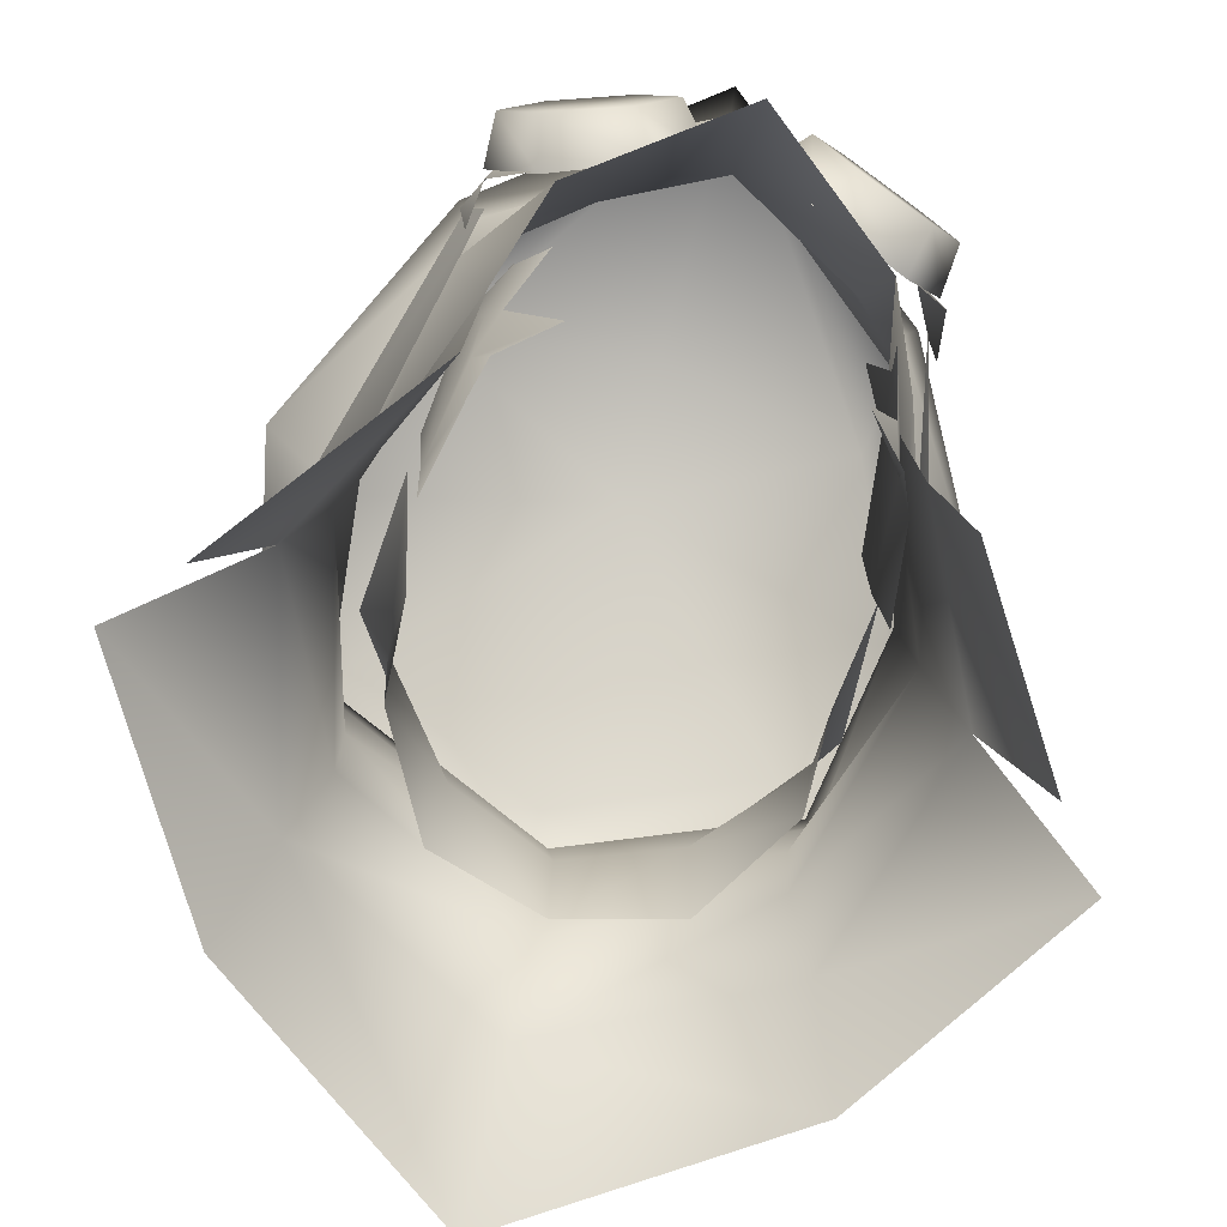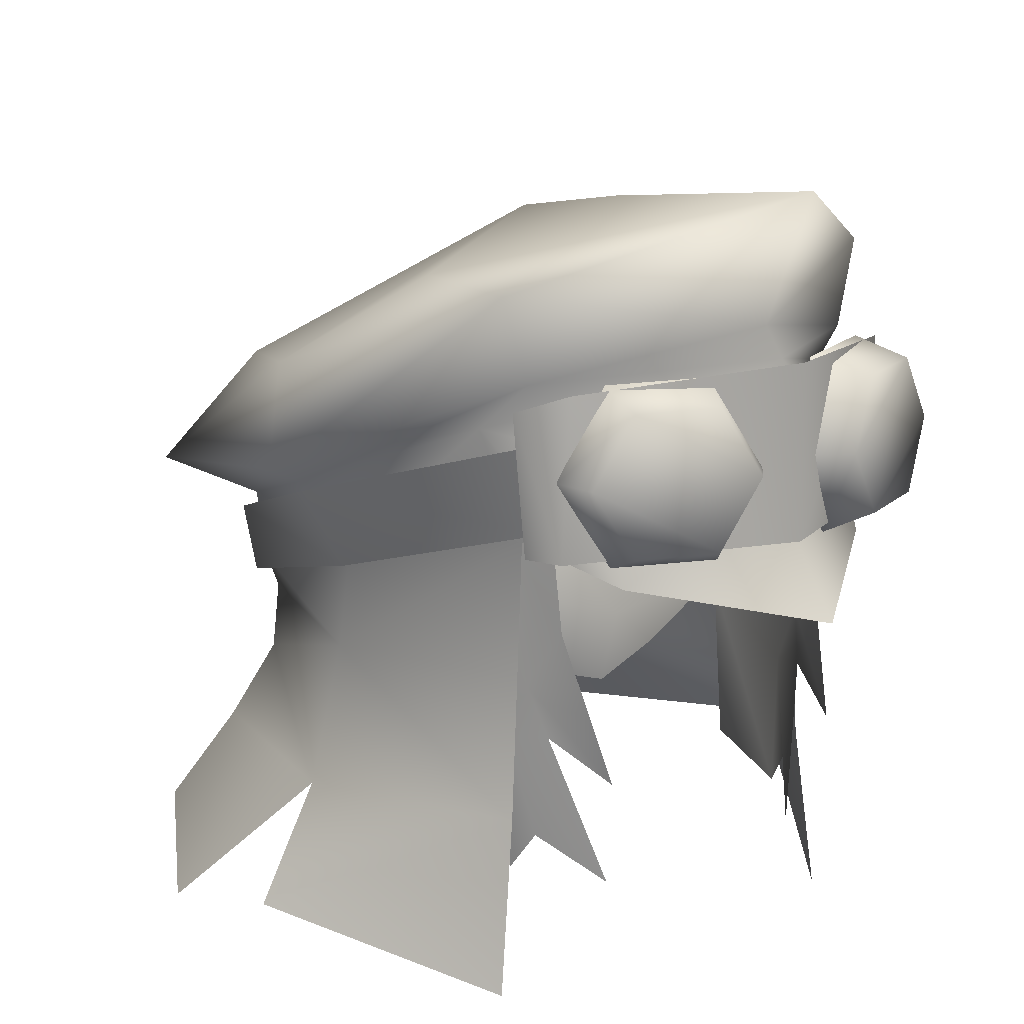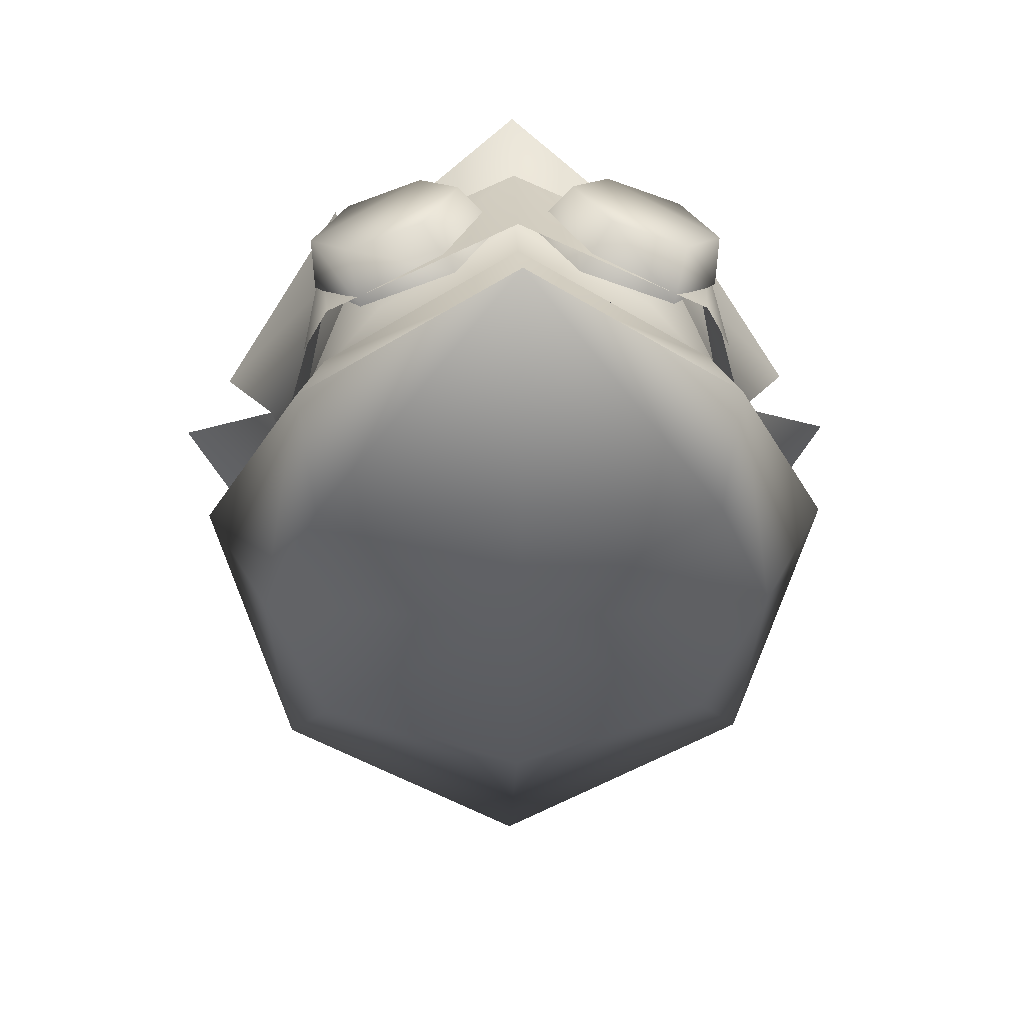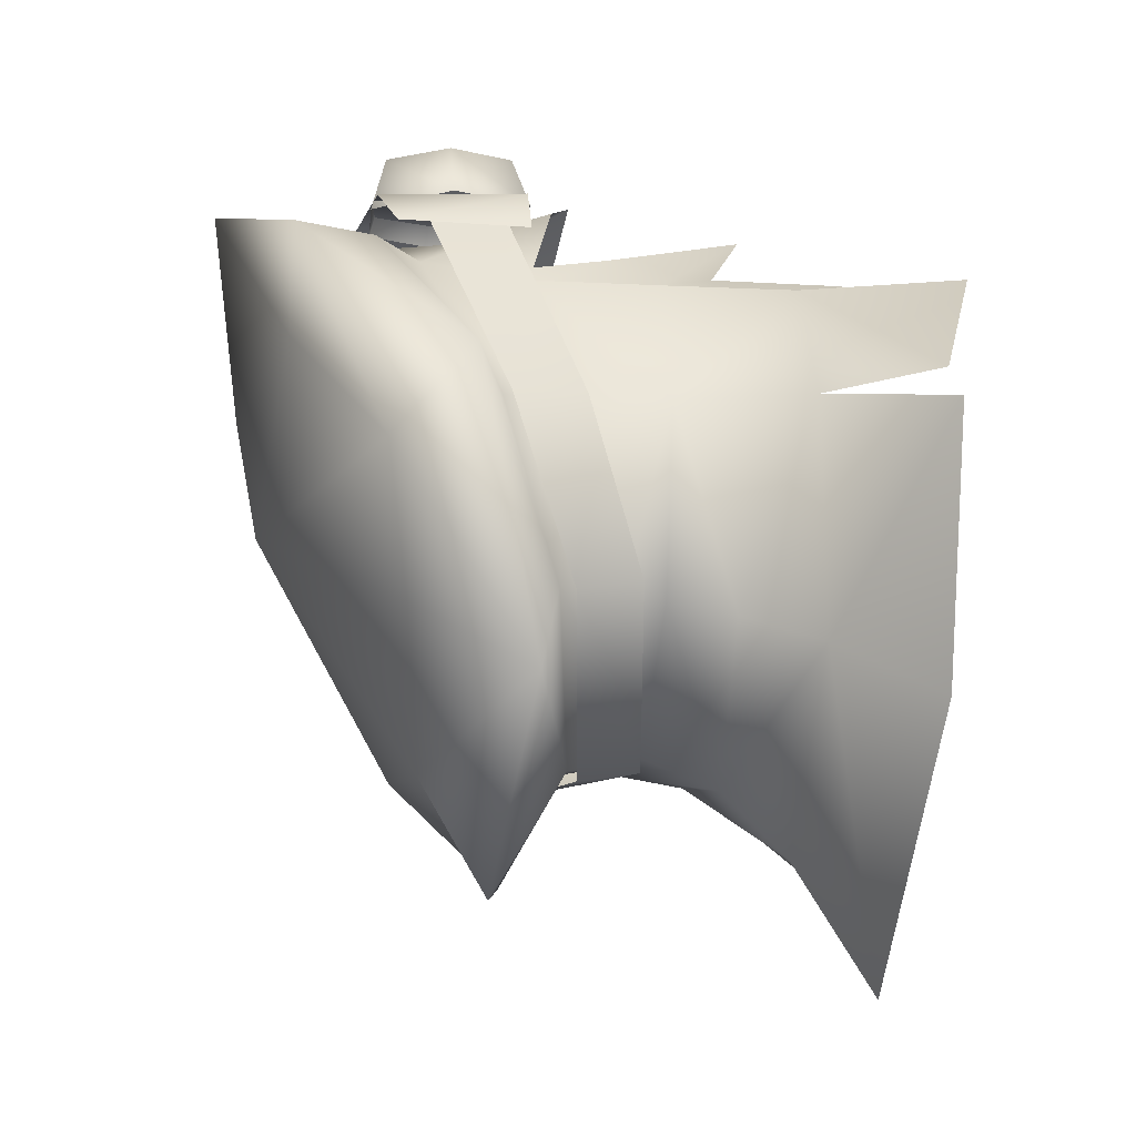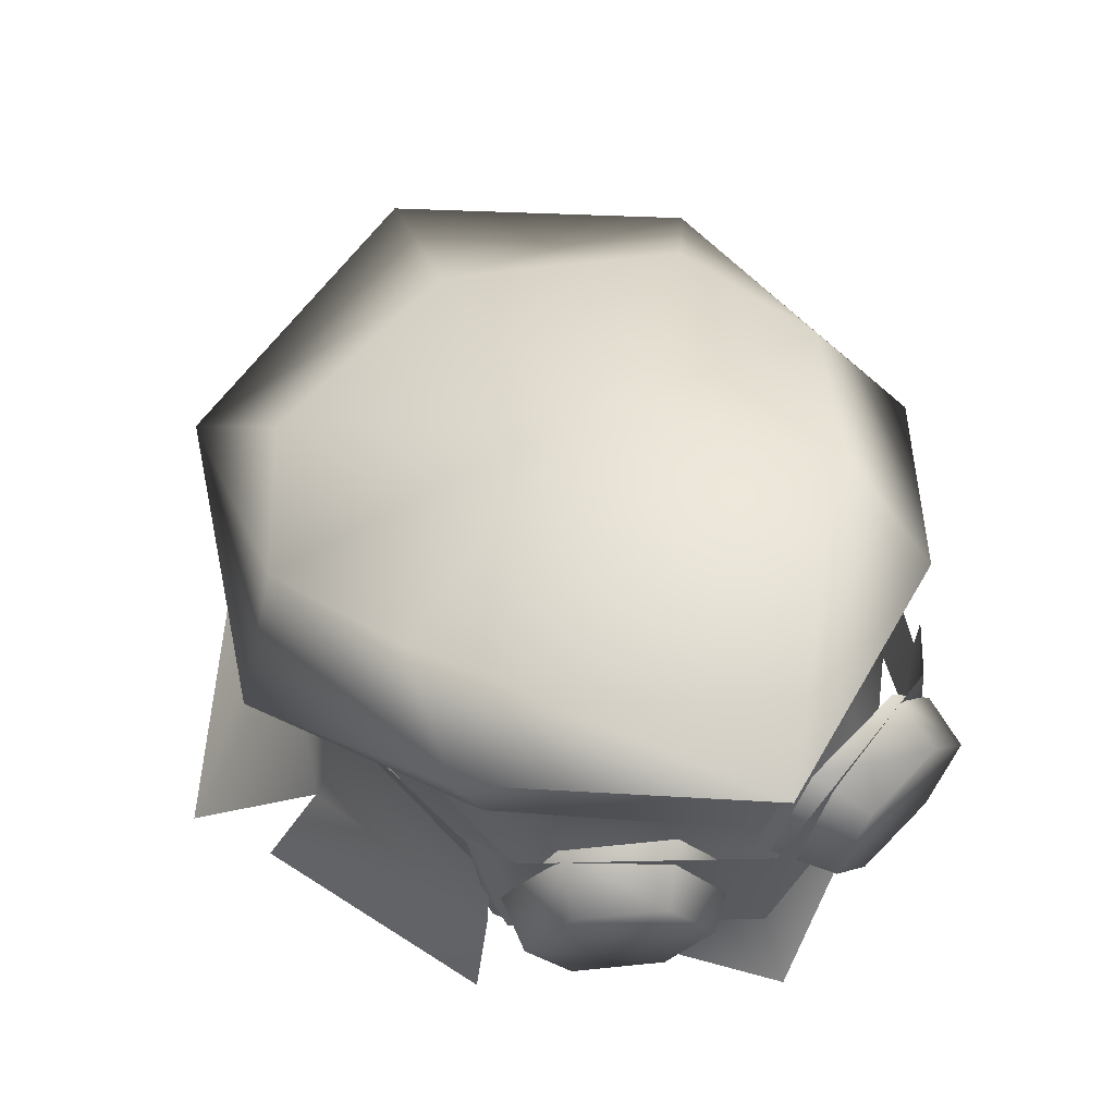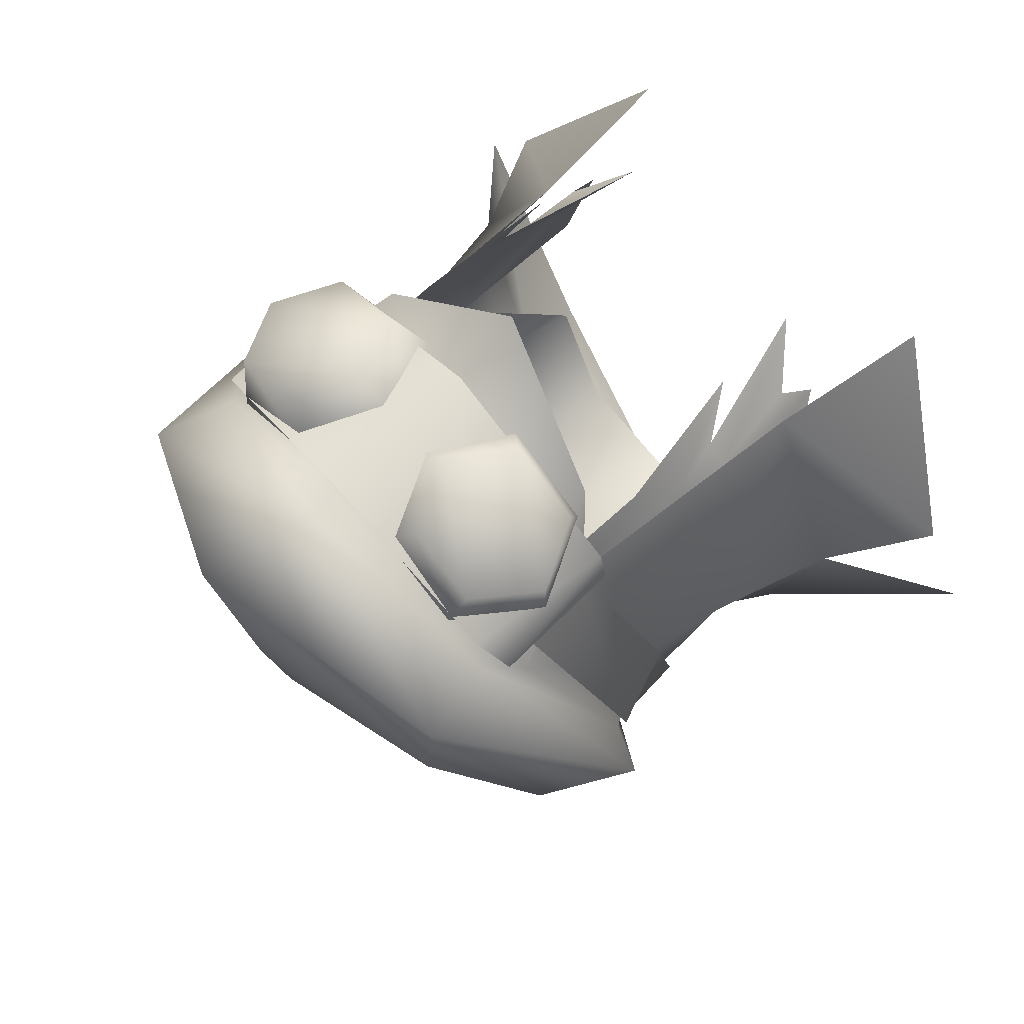
<metadata>
{"format":"obj","ext":"obj","renderer":"f3d","projection":"perspective","resolution":1024,"background":"white","views":[{"elev":-73.6,"azim":-15.9,"up":"+Y"},{"elev":16.5,"azim":-39.2,"up":"+Y"},{"elev":23.6,"azim":178.5,"up":"+Z"},{"elev":-29.4,"azim":-95.7,"up":"+Z"},{"elev":66.6,"azim":-26.0,"up":"+Y"},{"elev":65.5,"azim":-131.1,"up":"+Z"}]}
</metadata>
<code>
g mesh00
v -6.551 35.2 4.955
v -6.086 31.73 5.916
v -4.386 30.12 7.769
v 4.99 38.04 -7.977
v 3.758 35.06 -7.866
v 0 38.7 -10.39
v 4.386 30.12 7.769
v 6.086 31.73 5.916
v 6.551 35.2 4.955
v 6.412 30.33 4.96
v 7.012 31.14 1.46
v 7.089 36.98 0.8728
v 5.988 39.45 7.172
v 5.173 34.32 8.897
v 6.467 37.4 5.871
v 6.02 35.5 6.52
v 6.551 35.2 4.955
v -6.412 30.33 4.96
v -7.089 36.98 0.8728
v -7.012 31.14 1.46
v 7.321 42.77 0.5529
v 6.936 43.98 4.341
v -5.894 45.08 6.178
v -6.936 43.98 4.341
v -5.988 39.45 7.172
v -6.467 37.4 5.871
v -5.173 34.32 8.897
v -6.02 35.5 6.52
v 0 31.55 -9.901
v -3.758 35.06 -7.866
v 0 35.46 -9.532
v 6.573 34.57 -4.219
v 7.726 37.67 -4.123
v 7.448 37.38 0.6949
v 5.894 45.08 6.178
v -7.321 42.77 0.5529
v -7.448 37.38 0.6949
v -7.726 37.67 -4.123
v -6.573 34.57 -4.219
v -4.99 38.04 -7.977
v -4.083 31.67 -8.792
v -6.335 31.62 -4.829
v -6.534 33.97 -2.143
v 6.534 33.97 -2.143
v 6.335 31.62 -4.829
v 4.083 31.67 -8.792
f 1 2 3
f 4 5 6
f 7 8 9
f 10 11 12
f 13 14 15
f 15 14 16
f 15 16 17
f 17 16 7
f 2 1 18
f 18 1 19
f 18 19 20
f 12 21 22
f 23 24 25
f 25 24 26
f 25 26 27
f 27 26 28
f 29 30 31
f 5 4 32
f 32 4 33
f 32 33 34
f 35 13 22
f 22 13 15
f 22 15 12
f 12 15 17
f 12 17 10
f 10 17 8
f 3 28 1
f 1 28 26
f 1 26 19
f 19 26 24
f 19 24 36
f 37 38 39
f 39 38 40
f 39 40 30
f 30 40 6
f 30 6 31
f 31 6 5
f 31 5 29
f 29 41 30
f 30 41 42
f 30 42 39
f 39 42 43
f 39 43 37
f 34 44 32
f 32 44 45
f 32 45 5
f 5 45 46
f 5 46 29
v -6.91 32.41 5.653
v -12.69 28.45 -1.325
v -7.691 26.1 6.028
v 9.905 47.51 -3.561
v 12.2 44.58 -0.9974
v 9.433 42.17 -12.07
v -8.178 32.2 -9.841
v -9.424 28.39 -12.36
v -14.71 28.55 -3.8
v 8.18 32.2 -9.841
v 10.5 32.55 -1.283
v 14.71 28.55 -3.8
v 5.514 41.53 9.698
v 6.534 42.45 5.713
v 7.945 46.54 5.197
v 7.981 41.42 -8.113
v 10.21 43.63 -1.818
v 8.791 41.3 -1.07
v 7.945 46.54 5.197
v 8.404 40.89 -8.386
v 10.32 43.3 -1.697
v 9.209 40.53 -0.922
v 6.394 43.14 11.31
v 7.724 45.54 10.68
v 3.609 43.13 12.33
v 6.269 47.92 11.07
v 2.154 45.51 12.72
v 3.484 47.91 12.09
v -0.03323 34.79 -11.85
v -7.17 35.12 -8.45
v -7.15 37.62 -8.055
v -9.307 37.56 -1.067
v -7.811 46.27 7.267
v -10.32 43.3 -1.697
v -7.264 43.4 7.924
v -9.209 40.53 -0.922
v -6.694 37.67 5.666
v -6.513 42.44 5.689
v -10.5 32.55 -1.283
v 7.29 43.41 7.944
v 9.209 40.53 -0.922
v 7.811 46.27 7.267
v 10.32 43.3 -1.697
v -0.06512 45.83 -11.76
v 0.08038 52.12 -2.213
v 7.462 46.61 -8.667
v 8.115 51.23 6.625
v 7.536 51.16 1.932
v 0 54.58 12.48
v 6.91 32.41 5.653
v 9.302 37.55 -1.115
v 6.641 37.66 5.596
v 6.534 42.45 5.713
v -7.981 41.42 -8.113
v -10.21 43.63 -1.818
v -12.2 44.58 -0.9974
v -7.216 48.21 6.822
v 0 53.15 2.867
v -7.536 51.16 1.932
v -7.945 46.54 5.197
v -5.18 45.61 8.042
v 0 48.87 11.27
v 0 44.68 10.89
v 0 37.7 -11.24
v -8.233 38.53 -7.86
v -8.404 40.89 -8.386
v -9.209 40.53 -0.922
v -10.32 43.3 -1.697
v 0 40.02 -11.68
v 8.233 38.53 -7.86
v -0.000449 42.81 12.39
v -7.058 48.2 8.799
v -7.509 42.6 8.932
v -8.008 47.44 7.019
v -7.676 42.45 7.26
v 0 44.68 10.89
v -5.18 45.61 8.042
v -5.411 41.52 9.64
v -7.945 46.54 5.197
v -6.513 42.44 5.689
v 5.18 45.61 8.042
v 0 40.34 13.97
v -6.394 43.14 11.31
v -3.609 43.13 12.33
v -7.724 45.54 10.68
v -2.154 45.51 12.72
v -6.269 47.92 11.07
v -3.484 47.91 12.09
v 0 29.4 -19.63
v 0 32.36 -14.43
v 9.424 28.39 -12.36
v 7.945 46.54 5.197
v 8.791 41.3 -1.07
v 7.977 39.03 -7.519
v 7.15 37.62 -8.055
v 0 37.69 -10.66
v 7.977 39.03 -7.519
v 0 37.69 -10.66
v 0 40.37 -11.26
v -9.433 42.17 -12.07
v 0.19 43.16 -16.37
v 7.701 42.45 7.281
v 8.008 47.44 7.019
v 7.509 42.6 8.932
v 7.058 48.2 8.799
v 0.000449 48.9 12.3
v -7.462 46.61 -8.667
v -9.905 47.51 -3.561
v -8.115 51.23 6.625
v 0 49.85 10.5
v 7.216 48.21 6.822
v -8.791 41.3 -1.07
v -7.977 39.03 -7.519
v 2.469 42.33 10.99
v 0.6453 45.4 11.1
v 2.312 48.4 10.32
v 5.802 48.42 9.039
v 7.625 45.38 8.786
v 5.959 42.38 9.572
v -7.625 45.38 8.786
v -5.959 42.38 9.572
v -2.469 42.33 10.99
v -0.6453 45.4 11.1
v -2.312 48.4 10.32
v -5.802 48.42 9.039
v 7.17 35.12 -8.45
v 7.691 26.1 6.028
v 12.69 28.45 -1.325
v -7.977 39.03 -7.519
v -8.791 41.3 -1.07
v -7.945 46.54 5.197
v 5.18 45.61 8.042
f 47 48 49
f 50 51 52
f 53 54 55
f 56 57 58
f 59 60 61
f 62 63 64
f 64 63 65
f 66 67 68
f 69 70 71
f 71 70 72
f 71 72 73
f 73 72 74
f 75 76 77
f 77 76 78
f 79 80 81
f 81 80 82
f 83 84 78
f 53 55 85
f 86 87 88
f 88 87 89
f 48 47 85
f 90 91 92
f 51 50 93
f 93 50 94
f 93 94 95
f 96 97 98
f 98 97 99
f 100 101 102
f 102 101 103
f 104 91 105
f 106 107 108
f 108 107 109
f 110 111 112
f 112 111 113
f 112 113 114
f 112 115 110
f 110 115 66
f 110 66 116
f 116 66 68
f 117 118 119
f 119 118 120
f 119 120 121
f 122 123 124
f 124 123 125
f 124 125 126
f 61 127 59
f 59 127 122
f 59 122 128
f 128 122 124
f 129 130 131
f 131 130 132
f 131 132 133
f 133 132 134
f 54 53 135
f 135 53 136
f 135 136 137
f 137 136 56
f 137 56 58
f 138 99 139
f 139 99 97
f 139 97 140
f 140 97 141
f 140 141 142
f 64 143 62
f 62 143 144
f 62 144 145
f 145 144 100
f 145 100 146
f 146 100 102
f 105 95 104
f 104 95 94
f 104 94 91
f 91 94 50
f 91 50 92
f 92 50 52
f 92 52 90
f 90 52 147
f 148 149 150
f 150 149 151
f 150 151 117
f 117 151 152
f 117 152 118
f 153 146 154
f 154 146 102
f 154 102 155
f 155 102 103
f 155 103 156
f 157 156 108
f 108 156 103
f 108 103 106
f 106 103 101
f 106 101 158
f 158 101 100
f 158 100 159
f 159 100 144
f 160 73 161
f 161 73 74
f 161 74 162
f 162 74 72
f 162 72 163
f 163 72 70
f 163 70 164
f 164 70 69
f 164 69 165
f 165 69 71
f 165 71 160
f 160 71 73
f 133 166 131
f 131 166 167
f 131 167 129
f 129 167 168
f 129 168 130
f 130 168 169
f 130 169 132
f 132 169 170
f 132 170 134
f 134 170 171
f 134 171 133
f 133 171 166
f 57 56 172
f 172 56 136
f 172 136 75
f 75 136 53
f 75 53 76
f 76 53 85
f 76 85 78
f 78 85 47
f 78 47 83
f 173 174 96
f 96 174 57
f 96 57 97
f 97 57 172
f 97 172 141
f 141 172 75
f 141 75 142
f 142 75 77
f 142 77 175
f 175 77 78
f 175 78 176
f 176 78 84
f 176 84 177
f 109 178 108
f 108 178 65
f 108 65 157
f 157 65 63
f 157 63 51
f 51 63 62
f 51 62 52
f 52 62 145
f 52 145 147
f 147 145 146
f 147 146 90
f 90 146 153
f 90 153 91
f 91 153 154
f 91 154 105
f 105 154 155
f 105 155 95
f 95 155 156
f 95 156 93
f 93 156 157
f 93 157 51

</code>
